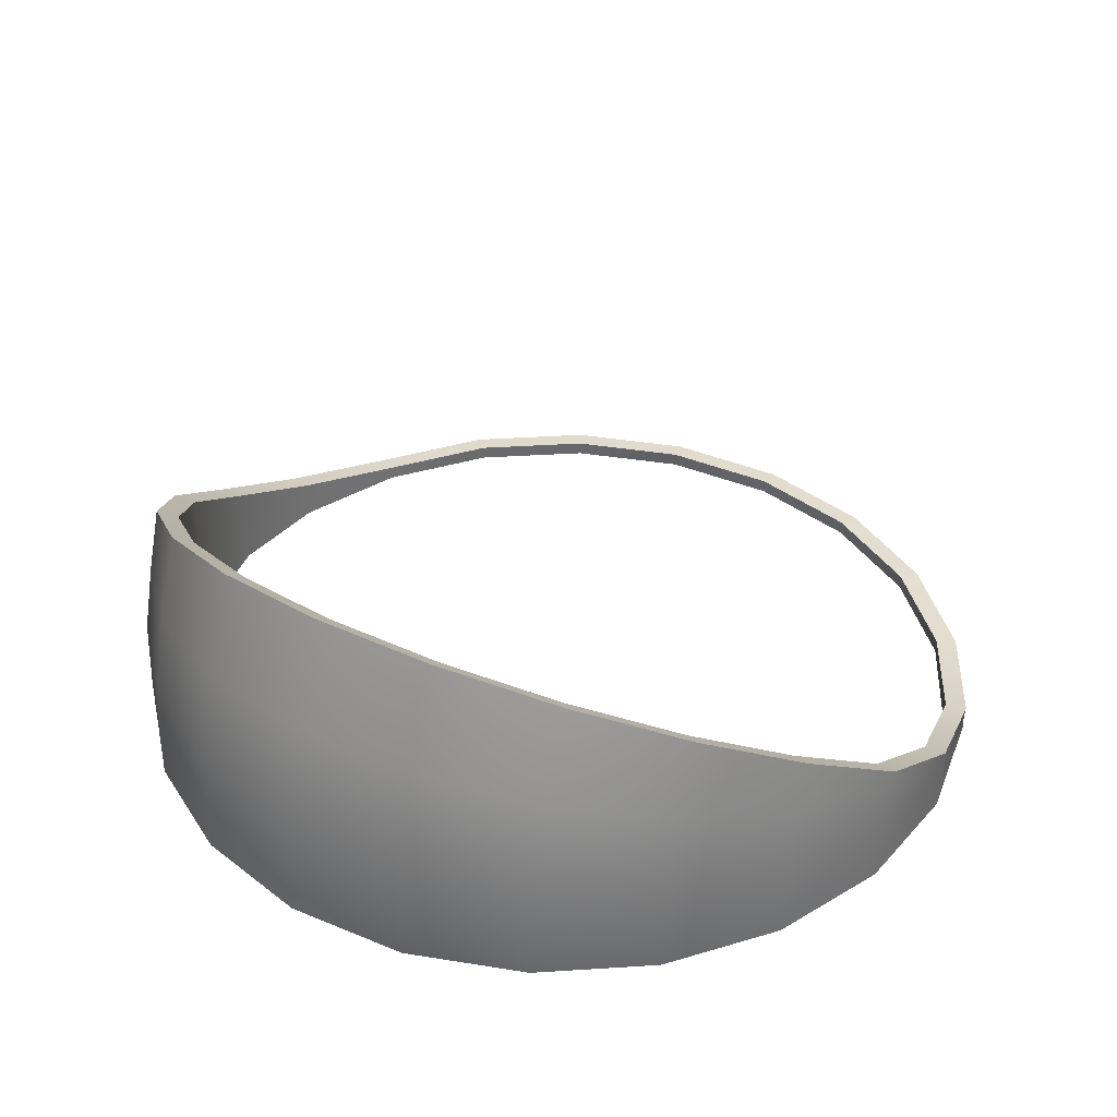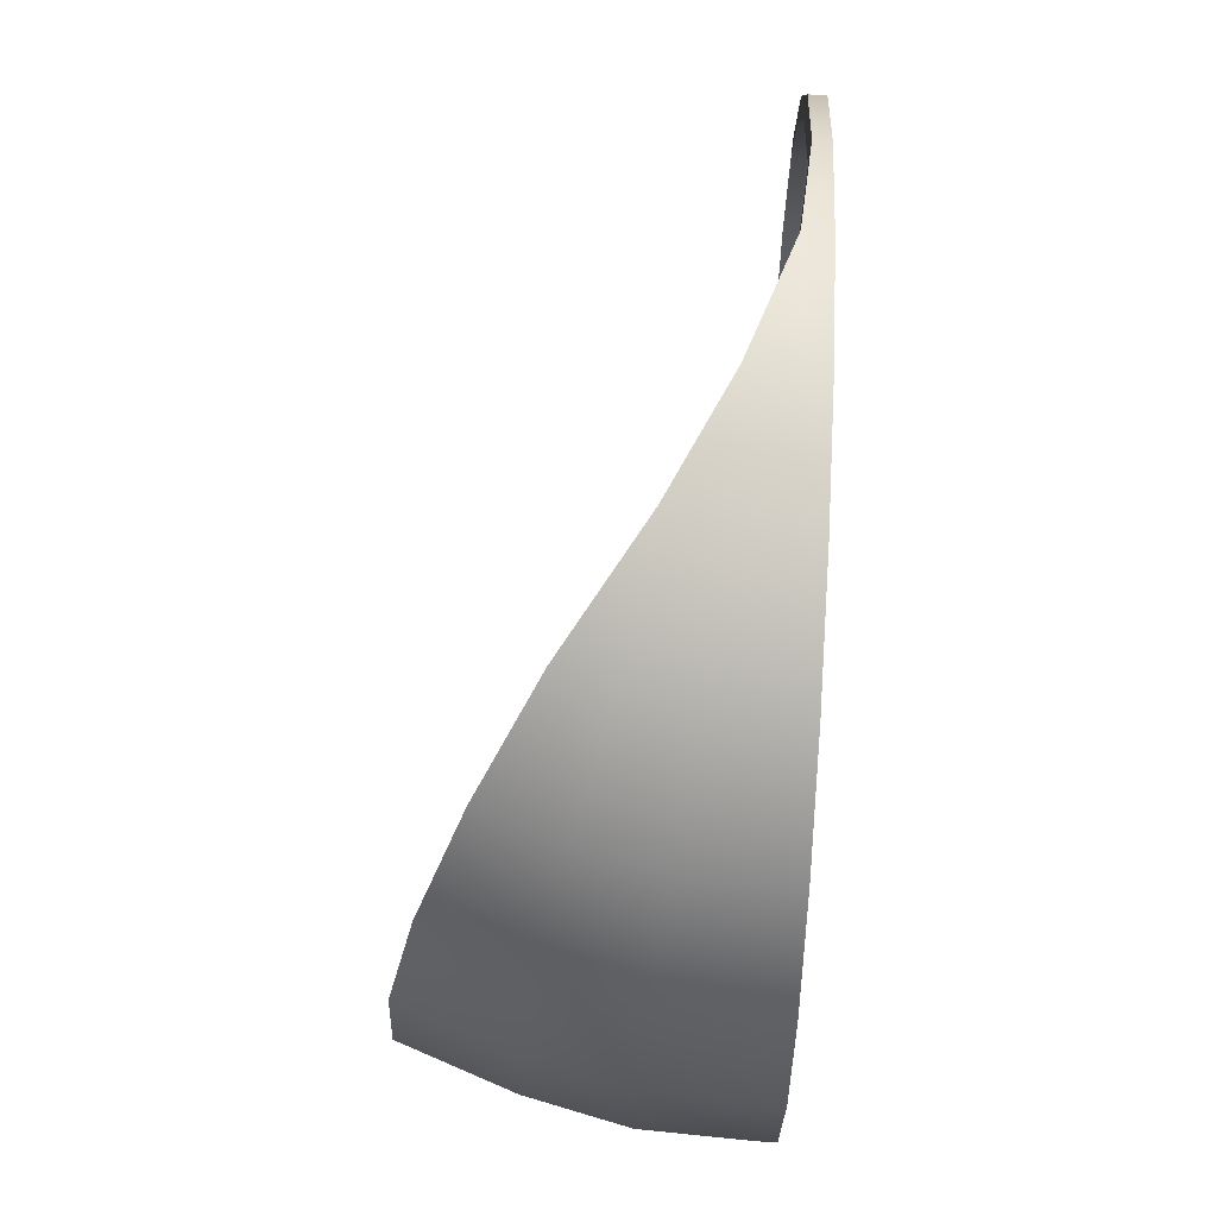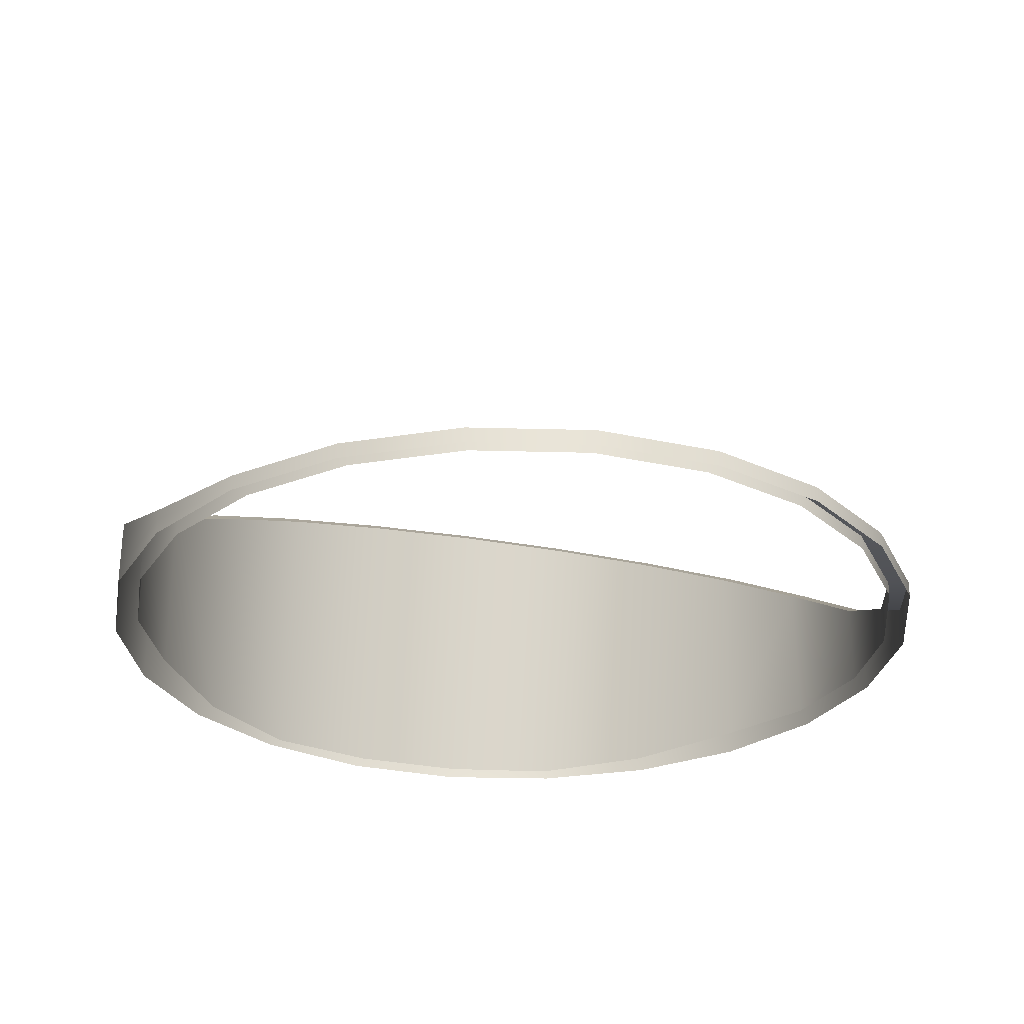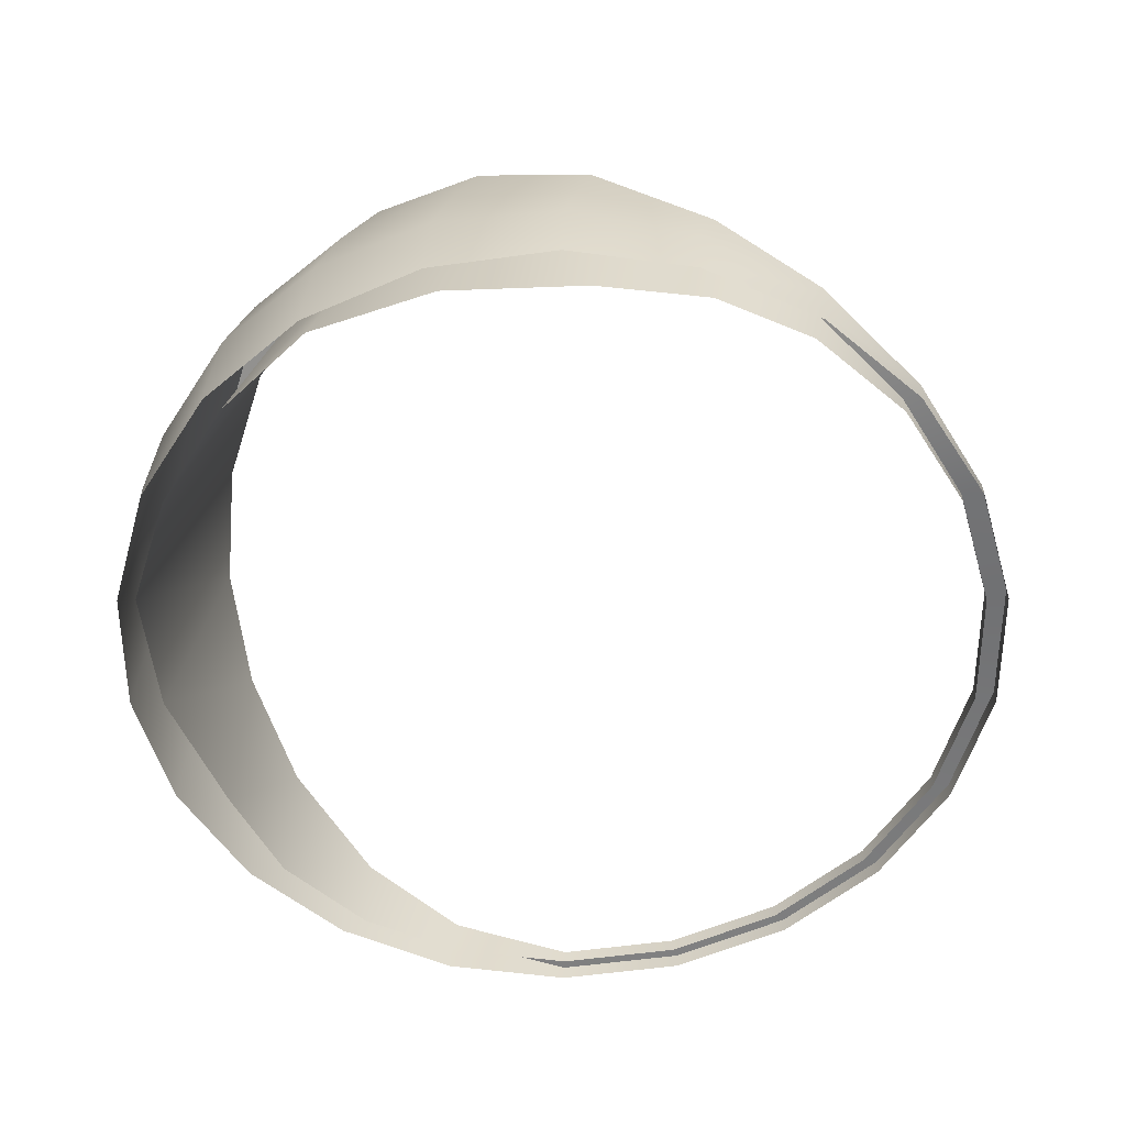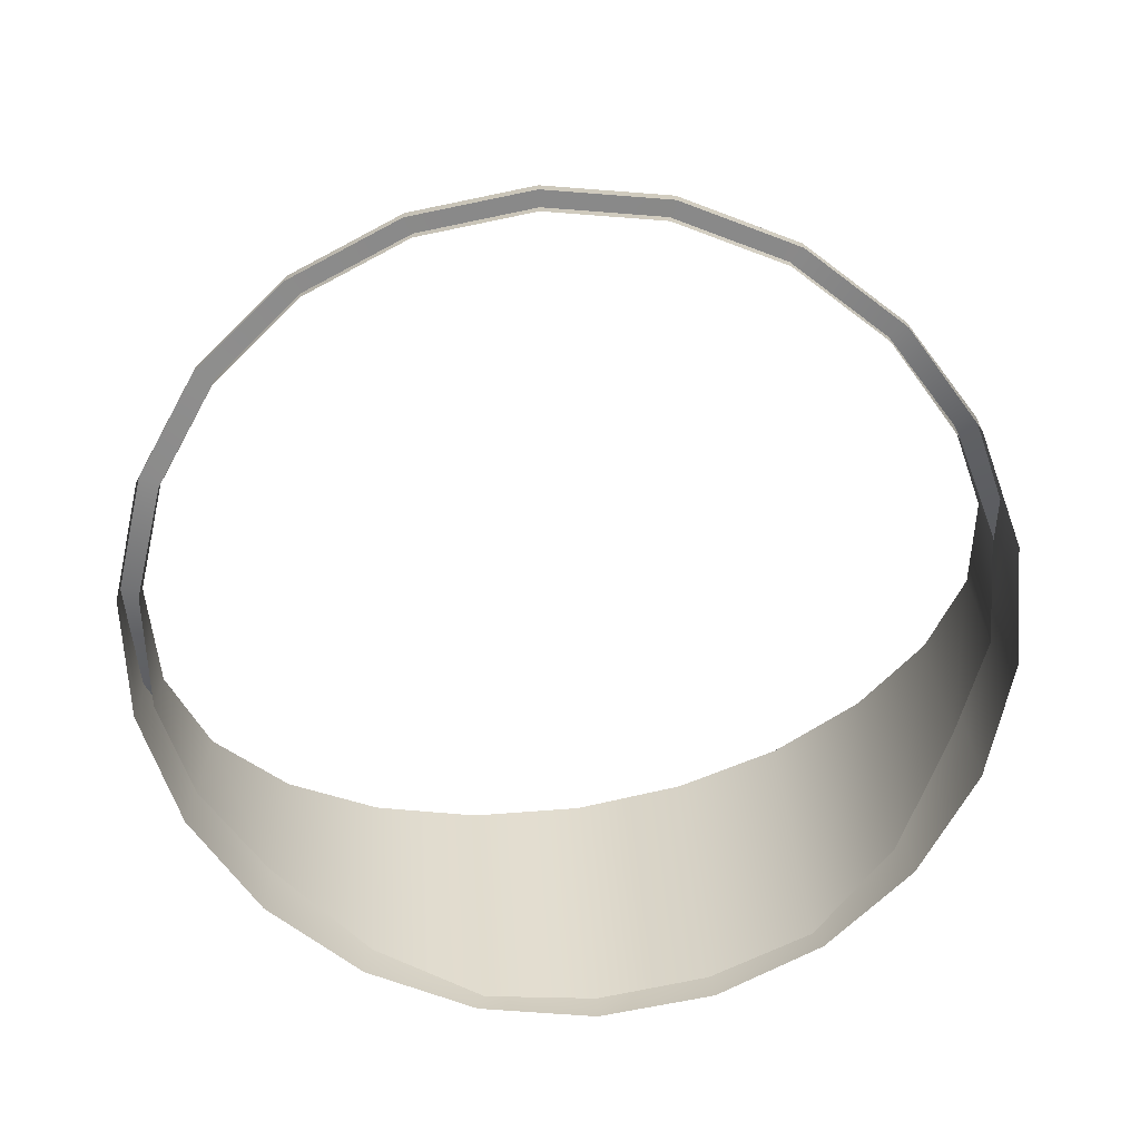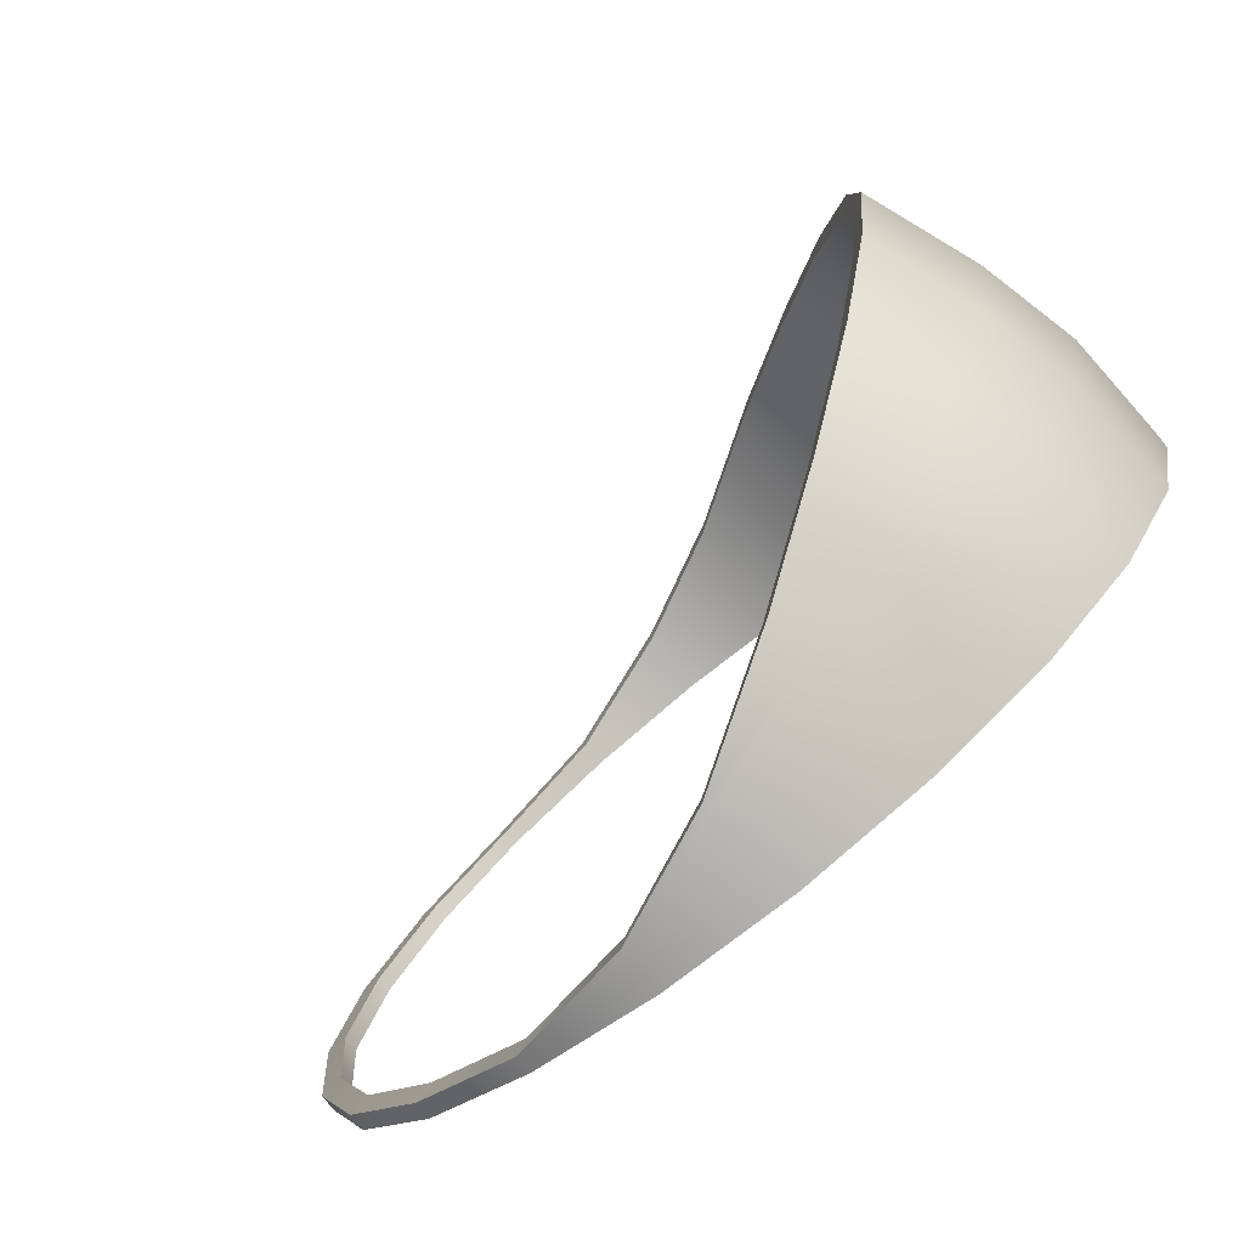
<metadata>
{"format":"obj","ext":"obj","renderer":"f3d","projection":"perspective","resolution":1024,"background":"white","views":[{"elev":37.4,"azim":-57.8,"up":"+Y"},{"elev":70.8,"azim":-87.2,"up":"+Z"},{"elev":-28.0,"azim":75.4,"up":"+Y"},{"elev":-56.3,"azim":-28.5,"up":"+Y"},{"elev":-67.2,"azim":106.0,"up":"+Y"},{"elev":-79.0,"azim":-141.4,"up":"+Z"}]}
</metadata>
<code>
v  0.1518 -0.2447 -0.2766
v  0.06803 -0.2257 -0.3079
v  0.06803 -0.2556 -0.3079
v  0.1895 -0.2447 0.2506
v  0.2528 -0.2447 0.1874
v  0.2528 -0.2556 0.1874
v  0.2956 -0.2447 0.1089
v  0.3146 -0.2447 0.02153
v  0.3146 -0.2556 0.02153
v  -0.1268 -0.1183 0.2749
v  -0.1268 -0.2556 0.2749
v  -0.2169 -0.2556 0.2213
v  -0.2974 -0.2556 -0.1107
v  -0.2415 -0.2556 -0.1892
v  -0.2115 -0.06333 -0.1892
v  -0.3134 -0.2556 -0.0233
v  -0.2474 -0.03999 -0.1107
v  -0.2318 -0.05013 0.1497
v  -0.2818 -0.2556 0.1497
v  -0.308 -0.2556 0.0659
v  -0.1869 -0.07932 0.2213
v  -0.04977 -0.1702 0.3061
v  -0.04977 -0.2556 0.3061
v  0.02746 -0.2092 0.3125
v  0.02746 -0.2556 0.3125
v  0.1895 -0.2556 0.2506
v  0.1129 -0.2556 0.2935
v  0.1129 -0.2381 0.2935
v  0.277 -0.2447 -0.1515
v  0.277 -0.2556 -0.1515
v  0.3082 -0.2556 -0.06767
v  0.2234 -0.2447 -0.223
v  0.2234 -0.2556 -0.223
v  -0.01137 -0.1906 -0.3143
v  -0.01137 -0.2556 -0.3143
v  -0.09265 -0.1405 -0.2953
v  -0.09265 -0.2556 -0.2953
v  -0.258 -0.03311 0.0659
v  -0.1585 -0.09777 -0.2524
v  -0.1585 -0.2556 -0.2524
v  0.2956 -0.2556 0.1089
v  0.1518 -0.2556 -0.2766
v  0.3082 -0.2447 -0.06767
v  0.1589 -0.2459 -0.2911
v  0.07069 -0.2259 -0.324
v  0.2651 -0.2459 0.1973
v  0.3303 -0.2459 0.02271
v  -0.1344 -0.1128 0.2894
v  -0.2236 -0.05495 -0.1991
v  -0.2614 -0.03037 -0.1165
v  -0.2782 -0.01948 -0.02448
v  -0.2634 -0.02963 -0.0233
v  -0.2449 -0.04105 0.1576
v  -0.2318 -0.05013 0.1497
v  -0.1976 -0.07177 0.233
v  -0.0533 -0.1675 0.3223
v  0.02799 -0.2085 0.329
v  0.1986 -0.2459 0.2639
v  0.118 -0.2389 0.309
v  0.3236 -0.2459 -0.07118
v  0.2907 -0.2459 -0.1594
v  -0.01288 -0.1889 -0.3308
v  -0.09844 -0.1362 -0.3108
v  -0.2725 -0.02313 0.06942
v  -0.1677 -0.0912 -0.2656
v  0.3103 -0.2459 0.1147
v  0.2342 -0.2459 -0.2347
v  0.2342 -0.2579 -0.2347
v  0.3236 -0.2579 -0.07118
v  0.2907 -0.2579 -0.1594
v  0.07069 -0.2459 -0.324
v  -0.01688 -0.1939 -0.3308
v  -0.02229 -0.2128 -0.3308
v  -0.1044 -0.1655 -0.3108
v  0.02444 -0.2194 0.329
v  0.116 -0.2459 0.309
v  0.02399 -0.2459 0.329
v  -0.0613 -0.1795 0.3223
v  -0.1452 -0.1522 0.2894
v  -0.2705 -0.1115 0.1576
v  -0.2169 -0.1289 0.233
v  -0.3018 -0.1013 0.06942
v  -0.3082 -0.09924 -0.02448
v  -0.2891 -0.1054 -0.1165
v  -0.2462 -0.1194 -0.1991
v  -0.1829 -0.1399 -0.2656
v  -0.2305 -0.1836 0.233
v  -0.2864 -0.1757 0.1576
v  -0.3189 -0.1711 0.06942
v  -0.3058 -0.173 -0.1165
v  -0.3256 -0.1702 -0.02448
v  -0.2611 -0.1793 -0.1991
v  -0.1952 -0.1885 -0.2656
v  -0.1134 -0.2 -0.3108
v  -0.06854 -0.2063 0.3223
v  -0.1559 -0.1941 0.2894
v  -0.2899 -0.2459 0.1576
v  -0.2335 -0.2459 0.233
v  -0.3228 -0.2459 0.06942
v  -0.3295 -0.2459 -0.02448
v  -0.3095 -0.2459 -0.1165
v  -0.2644 -0.2459 -0.1991
v  -0.1978 -0.2459 -0.2656
v  -0.1152 -0.2459 -0.3108
v  -0.0232 -0.2459 -0.3308
v  -0.06991 -0.2459 0.3223
v  -0.1581 -0.2459 0.2894
v  -0.2899 -0.2579 0.1576
v  -0.3228 -0.2579 0.06942
v  -0.3295 -0.2579 -0.02448
v  -0.3095 -0.2579 -0.1165
v  -0.2644 -0.2579 -0.1991
v  -0.1978 -0.2579 -0.2656
v  -0.1152 -0.2579 -0.3108
v  -0.0232 -0.2579 -0.3308
v  0.07069 -0.2579 -0.324
v  0.1589 -0.2579 -0.2911
v  0.3103 -0.2579 0.1147
v  0.3303 -0.2579 0.02271
v  0.1986 -0.2579 0.2639
v  0.2651 -0.2579 0.1973
v  0.116 -0.2579 0.309
v  0.02399 -0.2579 0.329
v  -0.1581 -0.2579 0.2894
v  -0.06991 -0.2579 0.3223
v  -0.2335 -0.2579 0.233
g LShoulderPitch_LShoulderPadMobile
f 1 2 3
f 4 5 6
f 7 8 9
f 10 11 12
f 13 14 15
f 16 13 17
f 18 19 20
f 21 12 19
f 22 23 11
f 24 25 23
f 4 26 27
f 28 27 25
f 29 30 31
f 32 33 30
f 2 34 35
f 34 36 37
f 38 20 16
f 39 15 14
f 36 39 40
f 5 7 41
f 32 1 42
f 8 43 31
f 44 45 2
f 46 5 4
f 47 8 7
f 48 10 21
f 49 50 17
f 50 51 52
f 53 54 38
f 55 21 54
f 56 22 10
f 57 24 22
f 58 4 28
f 59 28 24
f 29 43 60
f 32 29 61
f 45 62 34
f 62 63 36
f 64 38 52
f 65 49 15
f 63 65 39
f 66 7 5
f 67 44 1
f 47 60 43
f 68 67 61
f 60 69 70
f 44 71 45
f 45 72 62
f 45 73 72
f 74 63 62
f 75 59 57
f 76 58 59
f 77 76 59
f 78 57 56
f 79 78 56
f 80 81 55
f 82 80 53
f 83 82 64
f 83 51 50
f 84 50 49
f 85 49 65
f 86 65 63
f 48 55 81
f 87 81 80
f 88 80 82
f 89 82 83
f 90 91 83
f 92 90 84
f 93 92 85
f 94 93 86
f 73 94 74
f 75 57 78
f 95 78 79
f 96 79 81
f 97 98 87
f 99 97 88
f 100 99 89
f 100 91 90
f 101 90 92
f 102 92 93
f 103 93 94
f 104 94 73
f 105 73 45
f 75 95 106
f 107 106 95
f 98 107 96
f 98 97 108
f 109 108 97
f 110 109 99
f 111 110 100
f 112 111 101
f 113 112 102
f 114 113 103
f 115 114 104
f 116 115 105
f 117 116 71
f 117 44 67
f 69 60 47
f 118 119 47
f 118 66 46
f 120 121 46
f 120 58 76
f 122 76 77
f 123 77 106
f 124 125 106
f 98 126 124
f 42 1 3
f 26 4 6
f 41 7 9
f 21 10 12
f 17 13 15
f 52 16 17
f 38 18 20
f 18 21 19
f 10 22 11
f 22 24 23
f 28 4 27
f 24 28 25
f 43 29 31
f 29 32 30
f 3 2 35
f 35 34 37
f 52 38 16
f 40 39 14
f 37 36 40
f 6 5 41
f 33 32 42
f 9 8 31
f 1 44 2
f 58 46 4
f 66 47 7
f 55 48 21
f 15 49 17
f 17 50 52
f 64 53 38
f 53 55 54
f 48 56 10
f 56 57 22
f 59 58 28
f 57 59 24
f 61 29 60
f 67 32 61
f 2 45 34
f 34 62 36
f 51 64 52
f 39 65 15
f 36 63 39
f 46 66 5
f 32 67 1
f 8 47 43
f 70 68 61
f 61 60 70
f 72 74 62
f 75 77 59
f 48 79 56
f 53 80 55
f 64 82 53
f 51 83 64
f 84 83 50
f 85 84 49
f 86 85 65
f 74 86 63
f 79 48 81
f 88 87 80
f 89 88 82
f 91 89 83
f 84 90 83
f 85 92 84
f 86 93 85
f 74 94 86
f 72 73 74
f 95 75 78
f 96 95 79
f 87 96 81
f 88 97 87
f 89 99 88
f 91 100 89
f 101 100 90
f 102 101 92
f 103 102 93
f 104 103 94
f 105 104 73
f 71 105 45
f 77 75 106
f 96 107 95
f 87 98 96
f 126 98 108
f 99 109 97
f 100 110 99
f 101 111 100
f 102 112 101
f 103 113 102
f 104 114 103
f 105 115 104
f 71 116 105
f 44 117 71
f 68 117 67
f 119 69 47
f 66 118 47
f 121 118 46
f 58 120 46
f 122 120 76
f 123 122 77
f 125 123 106
f 107 124 106
f 107 98 124

</code>
